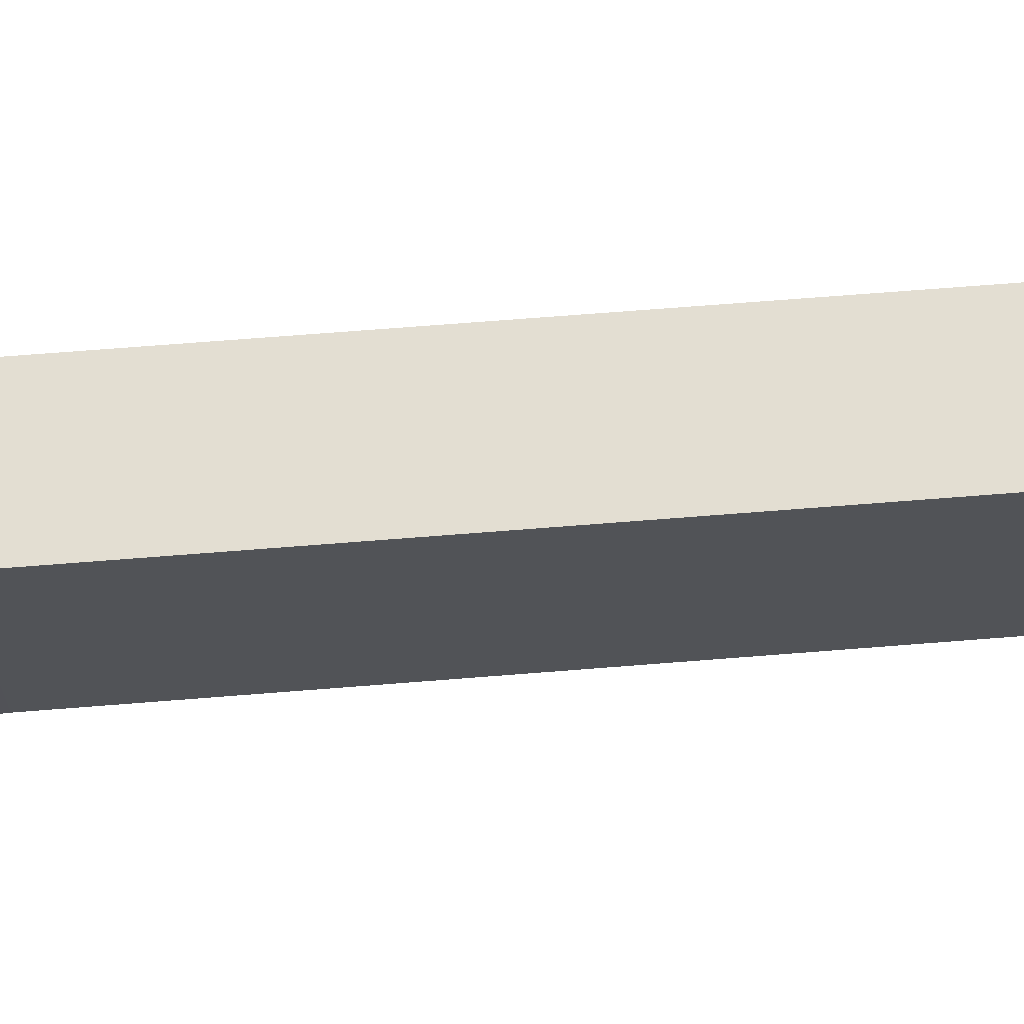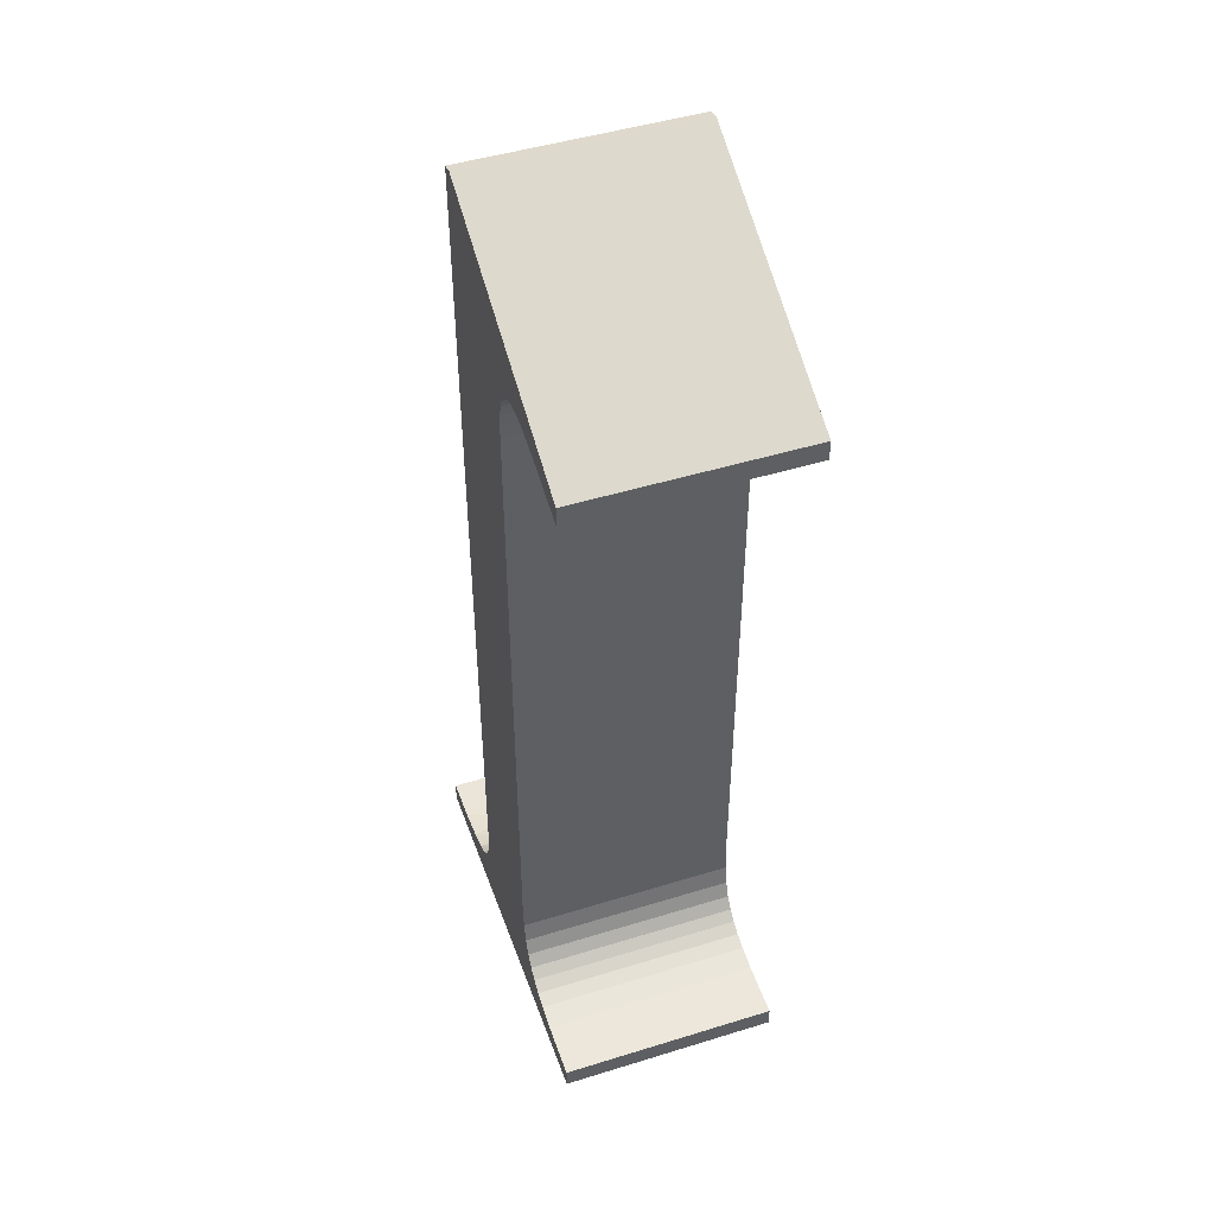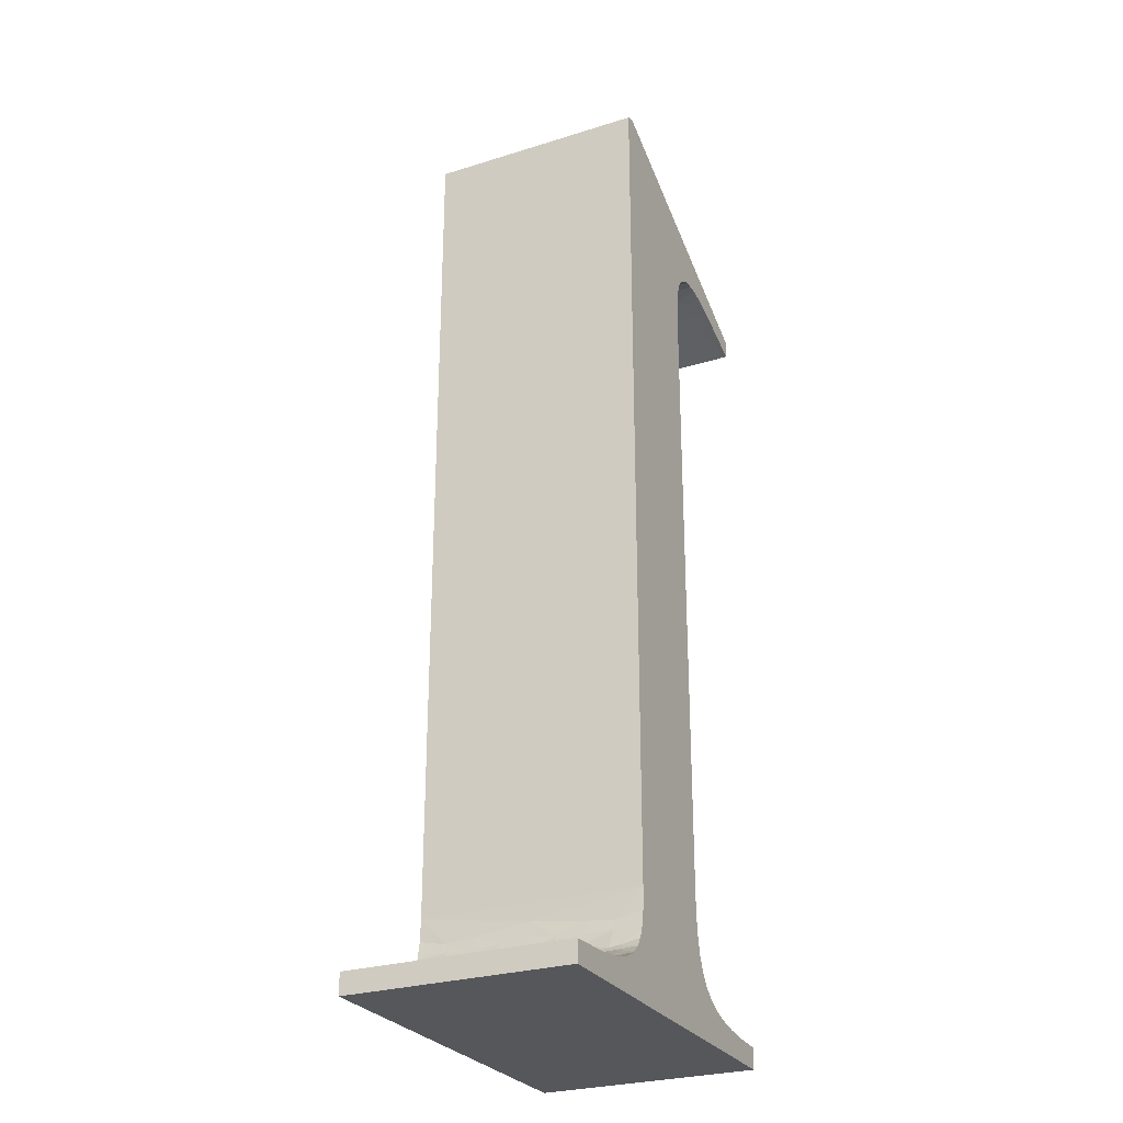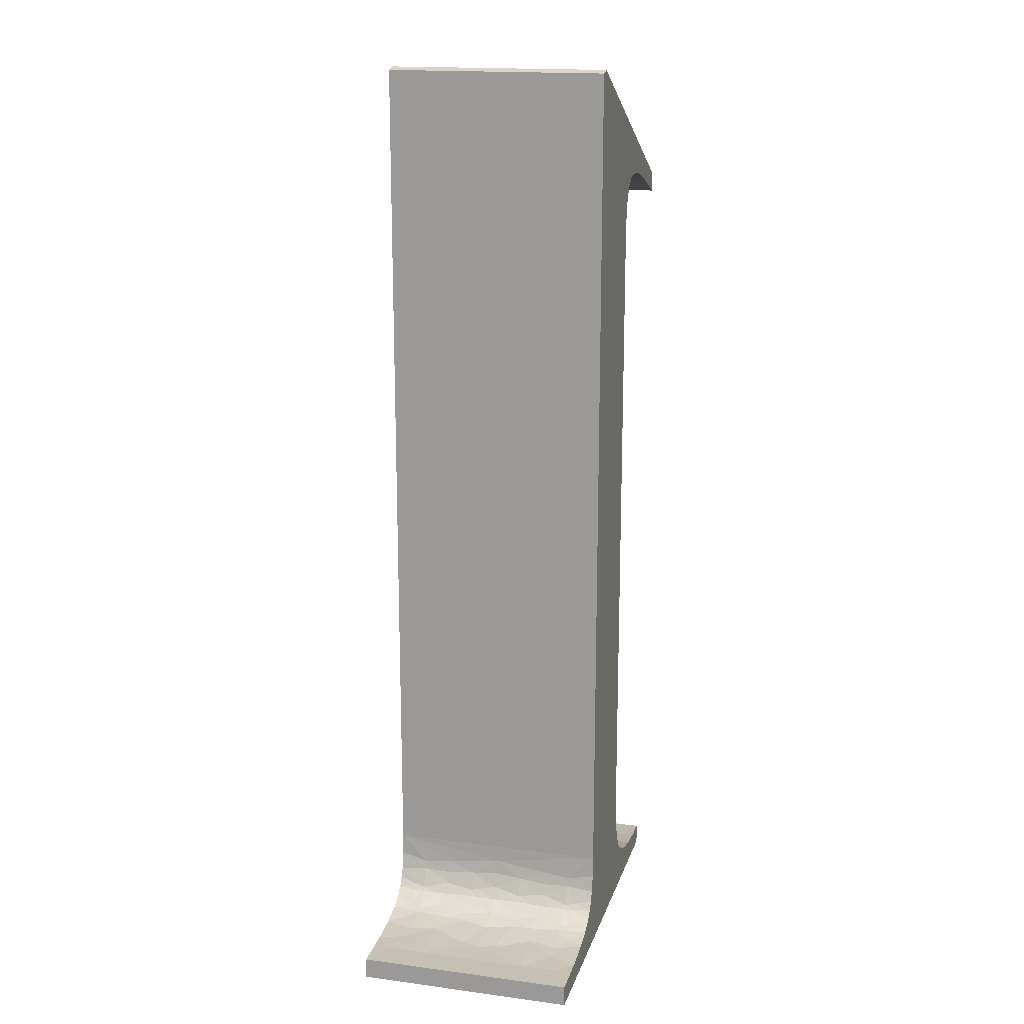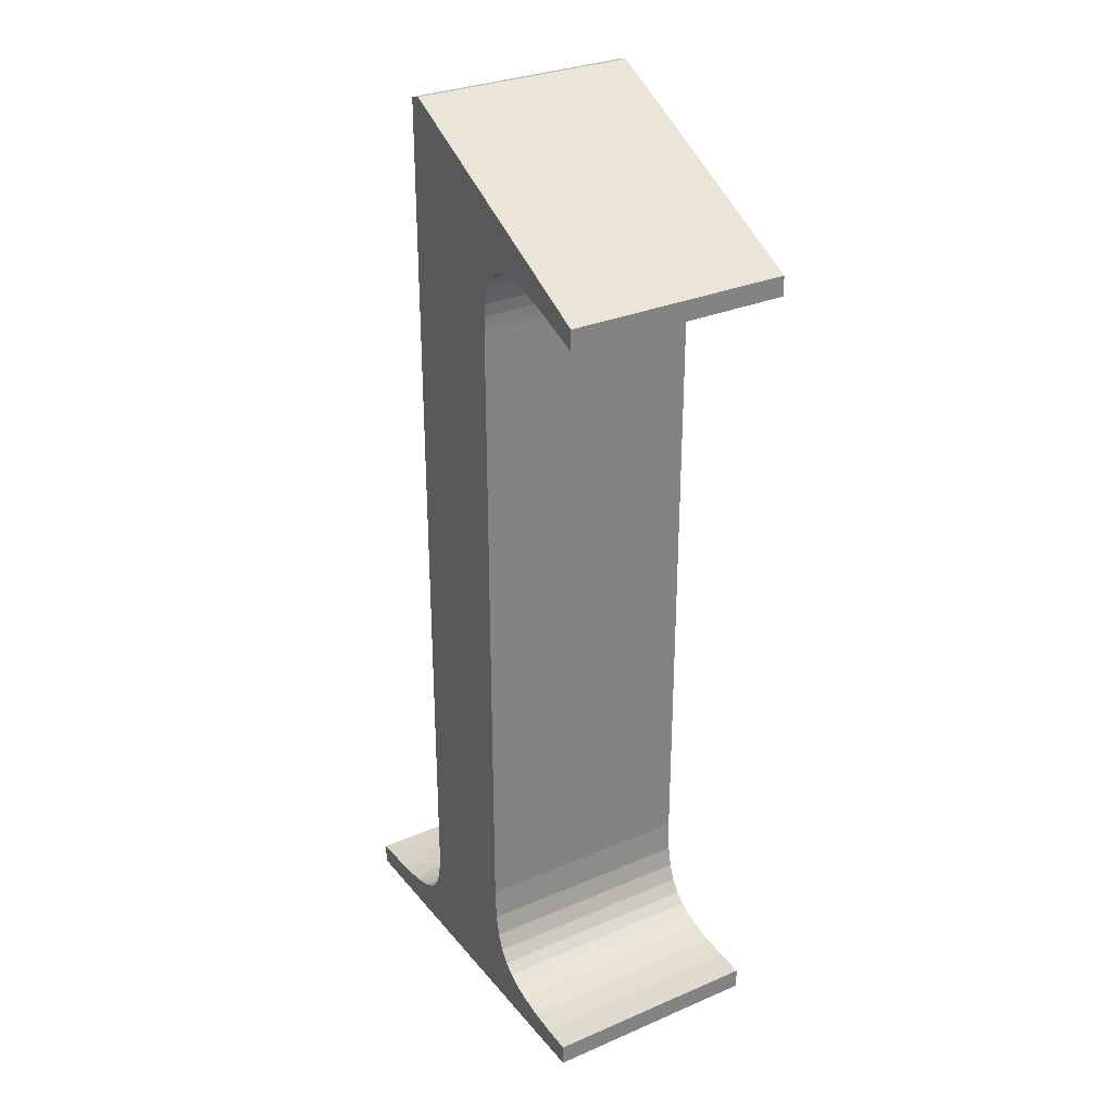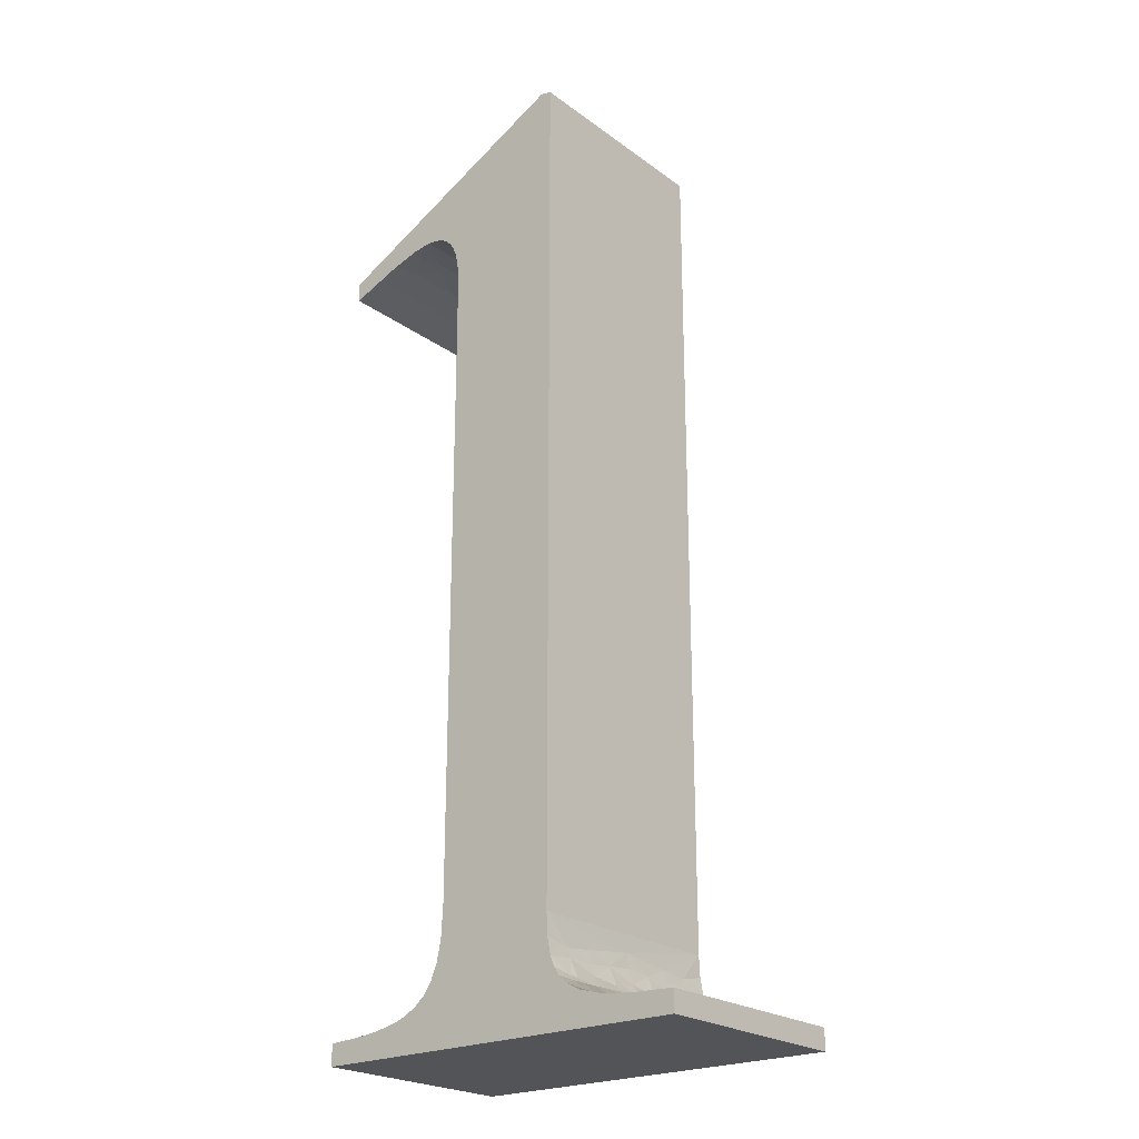
<metadata>
{"format":"obj","ext":"obj","renderer":"f3d","projection":"perspective","resolution":1024,"background":"white","views":[{"elev":67.5,"azim":-94.6,"up":"+Z"},{"elev":47.0,"azim":-109.3,"up":"+Y"},{"elev":-27.4,"azim":115.7,"up":"+Y"},{"elev":16.9,"azim":104.9,"up":"+Y"},{"elev":30.2,"azim":-121.9,"up":"+Y"},{"elev":-23.1,"azim":39.5,"up":"+Y"}]}
</metadata>
<code>
v 0.4882 1.515 0.4
v 0.4683 1.518 0.4
v 0.4683 1.518 0
v 0.4882 1.515 0
v 0.5019 1.511 0.4
v 0.5019 1.511 0
v 0.5129 1.504 0.4
v 0.5129 1.504 0
v 0.5222 1.494 0.4
v 0.5222 1.494 0
v 0.5298 1.483 0.4
v 0.5298 1.483 0
v 0.5359 1.468 0.4
v 0.5359 1.468 0
v 0.5415 1.445 0.4
v 0.5415 1.445 0
v 0.5441 1.423 0.4
v 0.5441 1.423 0
v 0.545 1.397 0.4
v 0.545 1.397 0
v 0.545 0.2375 0.4
v 0.545 0.2375 0
v 0.5417 0.1794 0
v 0.5417 0.1794 0.4
v 0.5339 0.1415 0.4
v 0.5339 0.1415 0
v 0.5218 0.1124 0.4
v 0.5218 0.1124 0
v 0.5061 0.09071 0.4
v 0.5061 0.09071 0
v 0.488 0.07514 0.4
v 0.488 0.07514 0
v 0.466 0.06295 0.4
v 0.466 0.06295 0
v 0.4399 0.05371 0.4
v 0.4399 0.05371 0
v 0.3983 0.04527 0.4
v 0.3983 0.04527 0
v 0.3535 0.04071 0.4
v 0.3535 0.04071 0
v 0.3017 0.03833 0.4
v 0.3017 0.03833 0
v 0.3017 1.847e-17 0
v 0.3017 1.847e-17 0.4
v 1.008 6.174e-17 0
v 1.008 6.174e-17 0.4
v 1.008 0.03833 0
v 1.008 0.03833 0.4
v 0.8058 0.07172 0
v 0.7906 0.08546 0
v 0.7923 0.08353 0.03333
v 0.7874 0.0895 0.05
v 0.7932 0.08259 0.05
v 0.8167 0.06502 0.03333
v 0.9571 0.03963 0.1
v 0.7804 0.1005 0
v 0.7849 0.09301 0.03333
v 0.7731 0.1183 0
v 0.8695 0.04812 0
v 0.8307 0.05865 0
v 0.8547 0.05128 0.025
v 0.8341 0.05739 0.05
v 0.8835 0.04581 0.05
v 0.9571 0.03963 0.3
v 0.8787 0.04654 0.03333
v 0.9134 0.04237 0.2
v 0.8227 0.06202 0.35
v 0.8109 0.06835 0.3
v 0.7929 0.08291 0.3167
v 0.7932 0.08259 0.35
v 0.7874 0.0895 0.35
v 0.7798 0.1017 0.3
v 0.7927 0.08307 0.3
v 0.8329 0.0578 0.03333
v 0.8695 0.04812 0.4
v 0.9262 0.04134 0.4
v 0.8787 0.04654 0.3667
v 0.8227 0.06202 0.05
v 0.9091 0.04276 0.35
v 0.7731 0.1183 0.4
v 0.7849 0.09301 0.3667
v 0.7715 0.1237 0.35
v 0.8341 0.05739 0.35
v 0.8835 0.04581 0.35
v 0.8364 0.05658 0.3167
v 0.7923 0.0835 0.2833
v 0.8722 0.04764 0.3
v 0.7916 0.08438 0.25
v 0.784 0.0943 0.25
v 0.7668 0.1501 0.4
v 0.7677 0.1429 0.3667
v 0.765 0.1892 0.4
v 0.8375 0.05618 0.3
v 0.8238 0.06154 0.25
v 0.8057 0.07174 0.25
v 0.7906 0.08546 0.4
v 0.8058 0.07172 0.4
v 0.7923 0.08353 0.3667
v 0.8206 0.06305 0.2333
v 0.806 0.07158 0.225
v 0.8978 0.04395 0.25
v 0.7917 0.08425 0.2333
v 0.8167 0.06502 0.3667
v 0.8399 0.05541 0.25
v 0.8383 0.05592 0.2833
v 0.9029 0.04339 0.2333
v 0.8516 0.05204 0.2
v 0.7683 0.1394 0.35
v 0.9029 0.04339 0.1667
v 0.7661 0.158 0.2
v 0.7674 0.1454 0.3
v 0.7697 0.1313 0.2
v 0.7707 0.127 0.25
v 0.7782 0.105 0.2
v 0.7804 0.1005 0.4
v 0.8978 0.04395 0.15
v 0.7819 0.09773 0.2333
v 0.7917 0.08425 0.1667
v 0.806 0.07158 0.175
v 0.8057 0.07174 0.15
v 0.8206 0.06305 0.1667
v 0.7916 0.08438 0.15
v 0.8238 0.06154 0.15
v 0.8722 0.04764 0.1
v 0.8109 0.06835 0.1
v 0.7923 0.0835 0.1167
v 0.784 0.0943 0.15
v 0.7798 0.1017 0.1
v 0.9091 0.04276 0.05
v 0.7927 0.08307 0.1
v 0.9262 0.04134 0
v 0.7929 0.08291 0.08333
v 0.9546 0.03973 0.375
v 0.8145 0.06624 0.2
v 0.7819 0.09773 0.1667
v 0.7707 0.127 0.15
v 0.7919 0.084 0.2
v 0.8307 0.05865 0.4
v 0.8547 0.05128 0.375
v 0.765 0.1892 0
v 0.7674 0.1454 0.1
v 0.8329 0.0578 0.3667
v 0.7715 0.1237 0.05
v 0.7683 0.1394 0.05
v 0.7668 0.1501 0
v 0.7677 0.1429 0.03333
v 0.7721 0.1217 0.3
v 0.8399 0.05541 0.15
v 0.8383 0.05592 0.1167
v 0.7721 0.1217 0.1
v 0.8375 0.05618 0.1
v 0.8364 0.05658 0.08333
v 0.9546 0.03973 0.025
v 0.765 1.725 0
v 0.765 1.725 0.4
v 0.745 1.73 0.4
v 0.745 1.73 0
v 0.2842 1.498 0
v 0.2842 1.498 0.4
v 0.2842 1.462 0
v 0.2842 1.462 0.4
v 0.4335 1.514 0.2
v 0.343 1.485 0.1
v 0.3892 1.502 0.2
v 0.343 1.485 0.3
v 0.3942 1.503 0.25
v 0.3942 1.503 0.15
v 0.3808 1.499 0.4
v 0.3449 1.486 0.375
v 0.3922 1.503 0.35
v 0.4304 1.513 0.4
v 0.424 1.512 0.375
v 0.4504 1.516 0.4
v 0.4406 1.515 0.35
v 0.4248 1.512 0.325
v 0.4354 1.514 0.325
v 0.3808 1.499 0
v 0.3449 1.486 0.025
v 0.3922 1.503 0.05
v 0.4354 1.514 0.075
v 0.4248 1.512 0.075
v 0.4504 1.516 0
v 0.4406 1.515 0.05
v 0.4304 1.513 0
v 0.424 1.512 0.025
v 0.3886 1.502 0.3125
v 0.3886 1.502 0.0875
f 1 2 3
f 1 3 4
f 5 1 6
f 1 4 6
f 7 5 8
f 5 6 8
f 9 7 10
f 7 8 10
f 11 9 12
f 9 10 12
f 13 11 14
f 11 12 14
f 15 13 16
f 17 15 16
f 13 14 16
f 17 16 18
f 19 17 20
f 17 18 20
f 19 20 21
f 21 20 22
f 21 22 23
f 24 21 23
f 25 24 26
f 24 23 26
f 27 25 28
f 25 26 28
f 29 27 30
f 27 28 30
f 31 29 32
f 29 30 32
f 33 31 34
f 31 32 34
f 35 33 36
f 33 34 36
f 37 35 38
f 35 36 38
f 39 37 40
f 37 38 40
f 41 39 42
f 39 40 42
f 41 42 43
f 44 41 43
f 44 43 45
f 46 44 45
f 46 45 47
f 48 46 47
f 49 50 51
f 52 53 51
f 54 49 51
f 53 54 51
f 48 47 55
f 50 56 57
f 56 58 57
f 59 60 61
f 51 50 57
f 62 63 61
f 64 48 55
f 52 51 57
f 65 59 61
f 66 64 55
f 63 65 61
f 67 68 69
f 70 67 69
f 71 70 69
f 72 71 69
f 69 68 73
f 72 69 73
f 61 60 74
f 62 61 74
f 75 76 77
f 78 62 74
f 60 49 54
f 76 79 77
f 80 81 82
f 78 74 54
f 74 60 54
f 81 71 82
f 83 84 85
f 71 72 82
f 67 83 85
f 68 67 85
f 73 68 86
f 72 73 86
f 84 87 85
f 77 79 84
f 88 89 86
f 89 72 86
f 90 80 91
f 92 90 91
f 68 85 93
f 85 87 93
f 80 82 91
f 68 94 95
f 96 97 98
f 79 64 87
f 86 68 95
f 94 99 95
f 84 79 87
f 99 100 95
f 87 64 101
f 88 86 95
f 100 102 95
f 102 88 95
f 97 103 98
f 104 94 105
f 64 66 106
f 87 104 105
f 66 107 106
f 92 91 108
f 94 68 105
f 101 64 106
f 91 82 108
f 93 87 105
f 68 93 105
f 66 55 109
f 103 67 70
f 107 66 109
f 110 92 111
f 92 108 111
f 98 103 70
f 112 110 113
f 96 98 81
f 114 112 113
f 115 96 81
f 109 55 116
f 110 111 113
f 80 115 81
f 72 89 113
f 117 114 113
f 89 117 113
f 118 119 120
f 119 121 120
f 122 118 120
f 81 98 71
f 121 123 120
f 116 55 124
f 123 125 120
f 122 120 126
f 127 122 126
f 128 127 126
f 98 70 71
f 124 55 129
f 120 125 126
f 128 126 130
f 124 129 63
f 126 125 130
f 131 59 65
f 130 125 132
f 78 53 132
f 129 131 65
f 53 52 132
f 52 128 132
f 63 129 65
f 125 78 132
f 76 48 133
f 128 130 132
f 48 64 133
f 79 76 133
f 99 134 100
f 64 79 133
f 135 127 136
f 134 137 100
f 138 75 139
f 114 135 136
f 127 128 136
f 110 112 136
f 75 77 139
f 112 114 136
f 77 84 139
f 140 110 141
f 138 139 142
f 110 136 141
f 100 137 102
f 139 84 83
f 57 58 143
f 128 52 143
f 52 57 143
f 88 102 89
f 140 141 144
f 142 139 83
f 137 114 117
f 102 137 117
f 58 145 146
f 89 102 117
f 97 138 103
f 145 140 146
f 137 134 119
f 143 58 146
f 134 121 119
f 140 144 146
f 144 143 146
f 108 82 147
f 138 142 103
f 82 72 147
f 103 142 67
f 72 113 147
f 111 108 147
f 123 148 149
f 142 83 67
f 113 111 147
f 136 128 150
f 148 124 149
f 144 141 150
f 125 123 149
f 141 136 150
f 125 149 151
f 128 143 150
f 143 144 150
f 149 124 151
f 137 119 118
f 151 124 152
f 125 151 152
f 63 62 152
f 62 78 152
f 78 125 152
f 87 101 104
f 124 63 152
f 106 107 104
f 101 106 104
f 94 104 99
f 104 107 99
f 137 118 135
f 107 134 99
f 114 137 135
f 107 109 148
f 135 118 127
f 109 116 148
f 116 124 148
f 107 148 121
f 118 122 127
f 134 107 121
f 121 148 123
f 47 131 153
f 55 47 153
f 131 129 153
f 129 55 153
f 78 54 53
f 140 92 110
f 92 140 154
f 155 92 154
f 156 155 154
f 156 154 157
f 156 157 158
f 159 156 158
f 159 158 160
f 161 159 160
f 3 2 162
f 161 160 163
f 164 165 163
f 165 161 163
f 165 164 166
f 164 162 166
f 164 163 167
f 162 164 167
f 168 161 169
f 165 170 169
f 170 168 169
f 161 165 169
f 171 168 172
f 173 171 172
f 168 170 172
f 2 173 174
f 173 172 174
f 172 170 175
f 174 172 175
f 162 2 176
f 166 162 176
f 174 175 176
f 2 174 176
f 175 166 176
f 160 177 178
f 177 179 178
f 163 160 178
f 179 163 178
f 3 162 180
f 162 167 180
f 167 181 180
f 182 3 183
f 3 180 183
f 180 181 183
f 177 184 185
f 184 182 185
f 181 179 185
f 179 177 185
f 182 183 185
f 183 181 185
f 170 165 186
f 165 166 186
f 175 170 186
f 166 175 186
f 179 181 187
f 167 163 187
f 163 179 187
f 181 167 187
f 43 42 40
f 43 40 38
f 4 3 157
f 6 4 157
f 8 6 157
f 43 38 36
f 10 8 157
f 12 10 157
f 14 12 157
f 182 184 157
f 3 182 157
f 184 158 157
f 16 14 154
f 18 16 154
f 20 18 154
f 14 157 154
f 20 154 140
f 32 30 50
f 34 32 49
f 32 50 49
f 30 28 56
f 50 30 56
f 36 34 60
f 43 36 60
f 34 49 60
f 28 26 58
f 56 28 58
f 26 23 145
f 58 26 145
f 43 60 59
f 23 22 140
f 145 23 140
f 59 131 45
f 43 59 45
f 45 131 47
f 160 158 177
f 140 22 20
f 177 158 184
f 39 41 44
f 37 39 44
f 156 2 1
f 156 1 5
f 156 5 7
f 35 37 44
f 156 7 9
f 156 9 11
f 156 11 13
f 156 171 173
f 156 173 2
f 156 159 171
f 155 13 15
f 155 15 17
f 155 17 19
f 155 156 13
f 92 155 19
f 96 29 31
f 97 31 33
f 97 96 31
f 115 27 29
f 115 29 96
f 138 33 35
f 138 35 44
f 138 97 33
f 80 25 27
f 80 27 115
f 90 24 25
f 90 25 80
f 75 138 44
f 92 21 24
f 92 24 90
f 46 76 75
f 46 75 44
f 48 76 46
f 168 159 161
f 19 21 92
f 171 159 168

</code>
